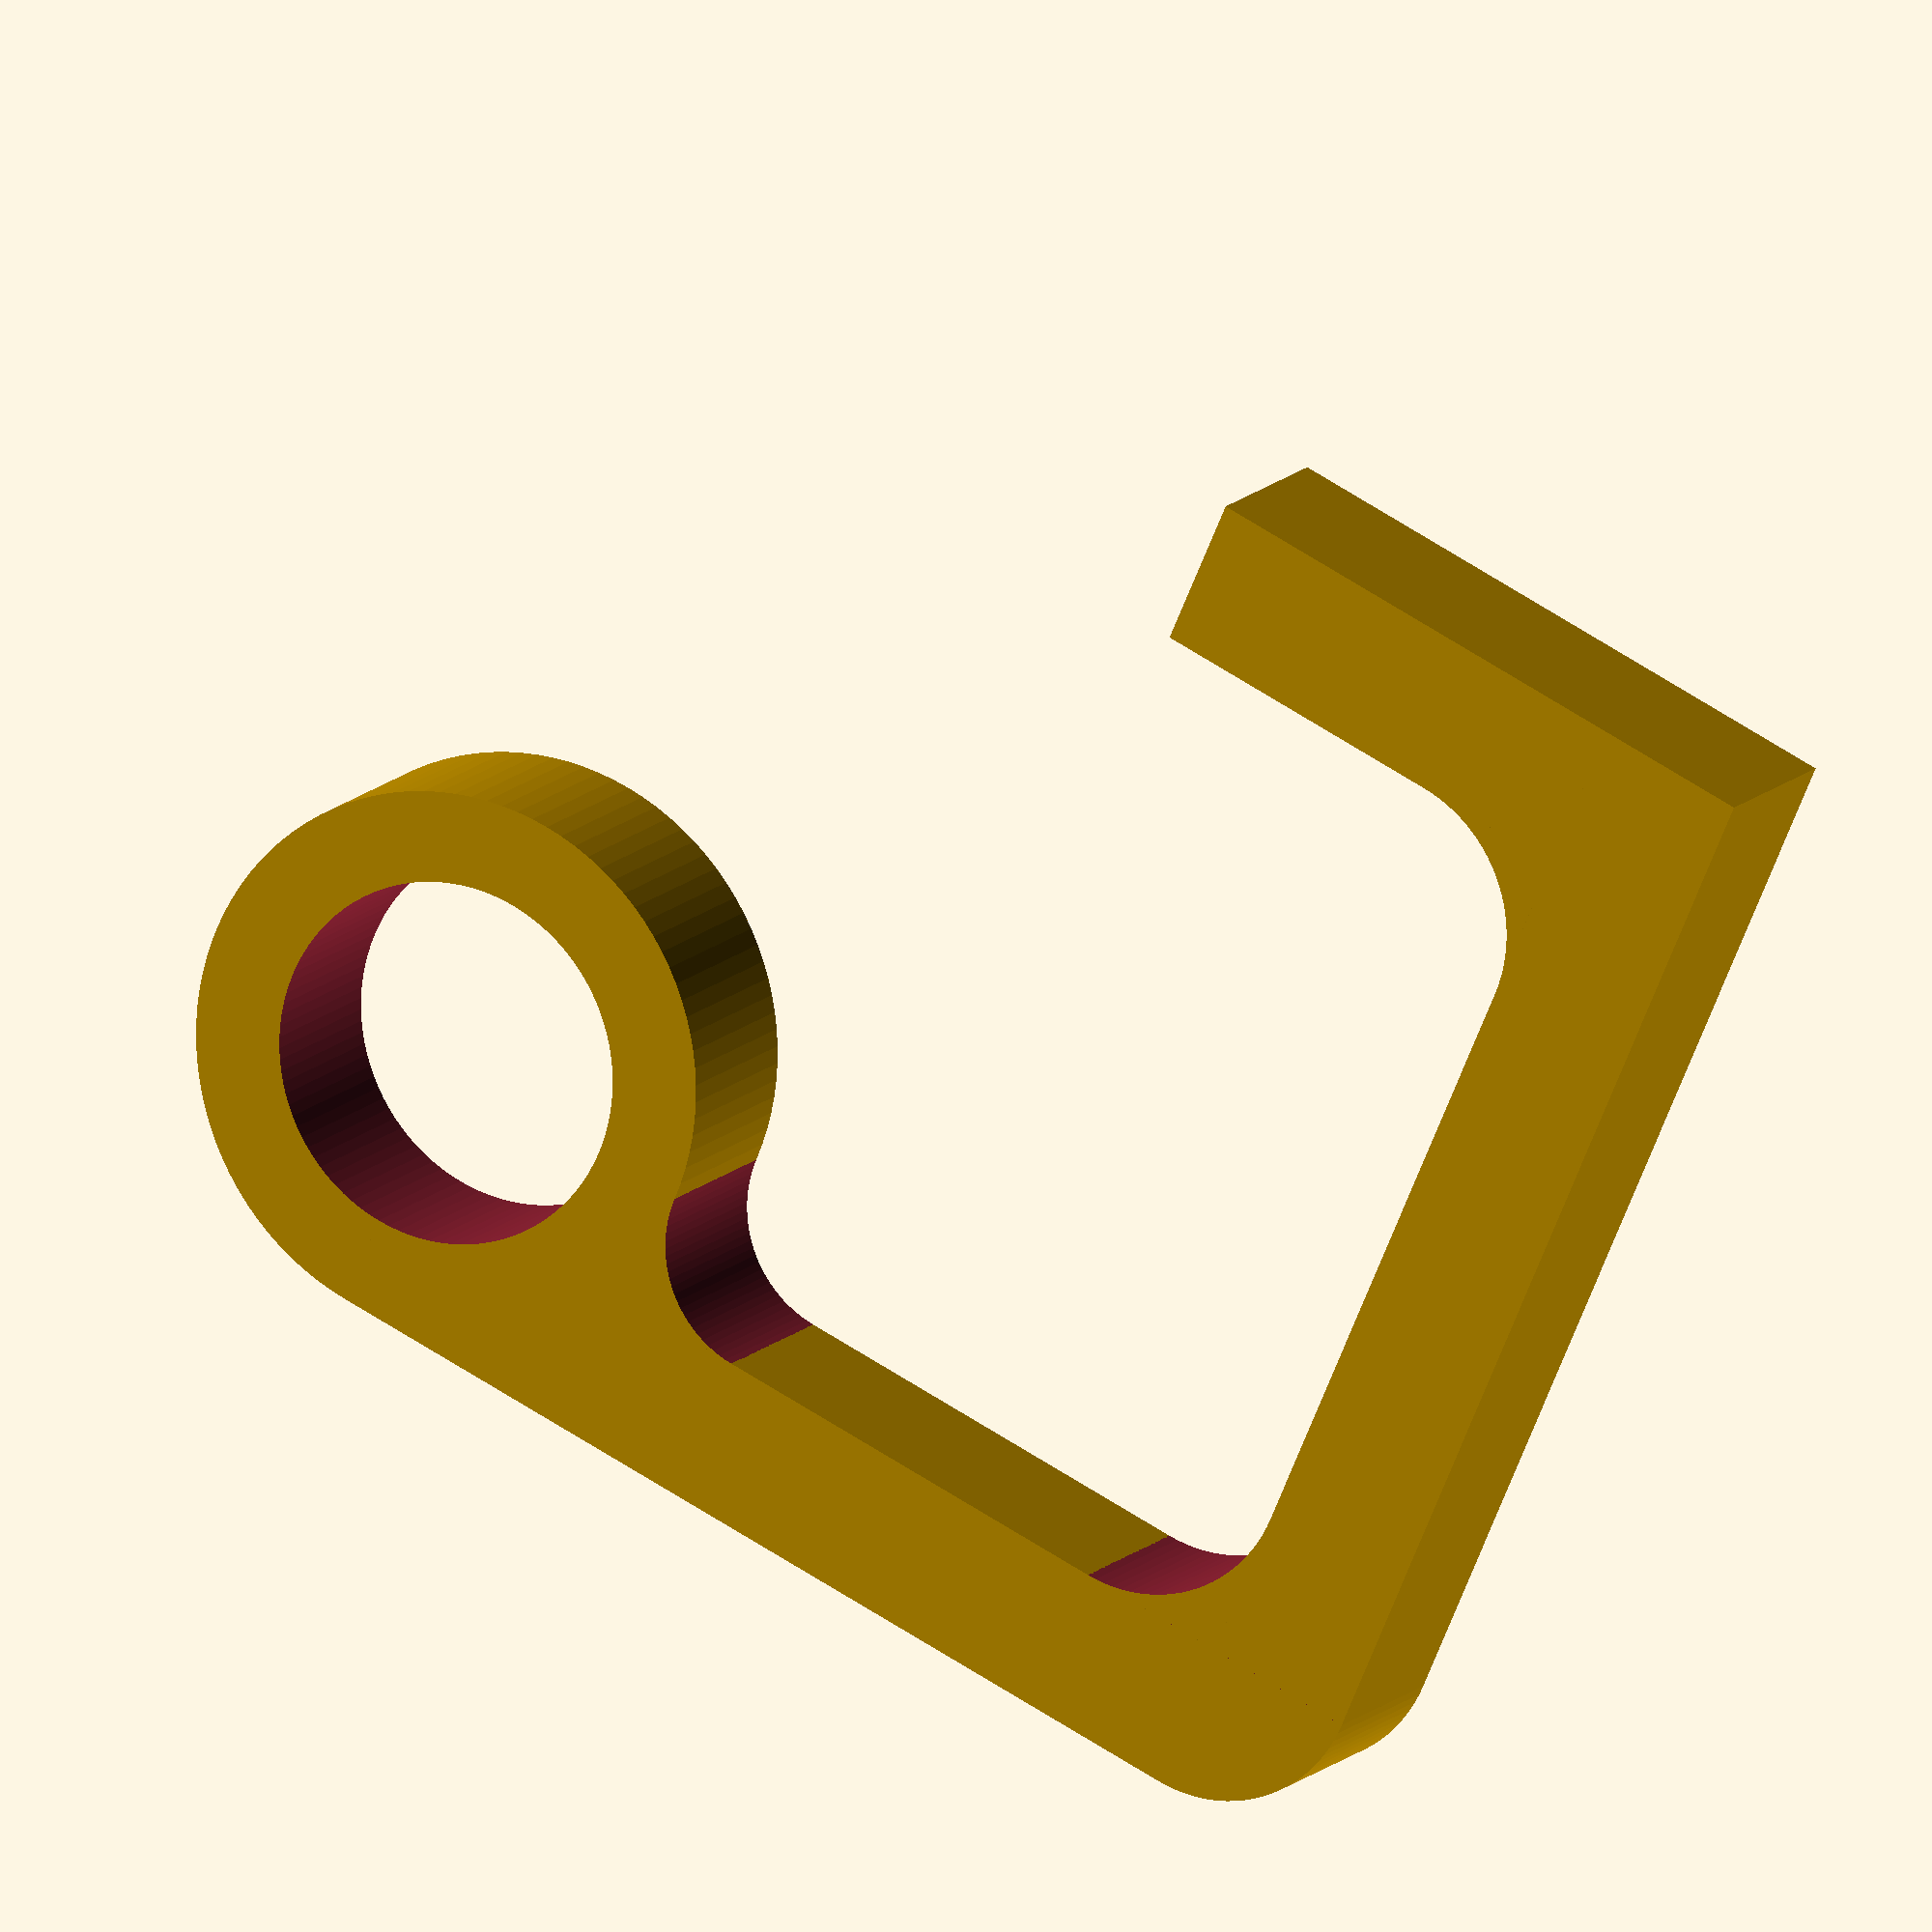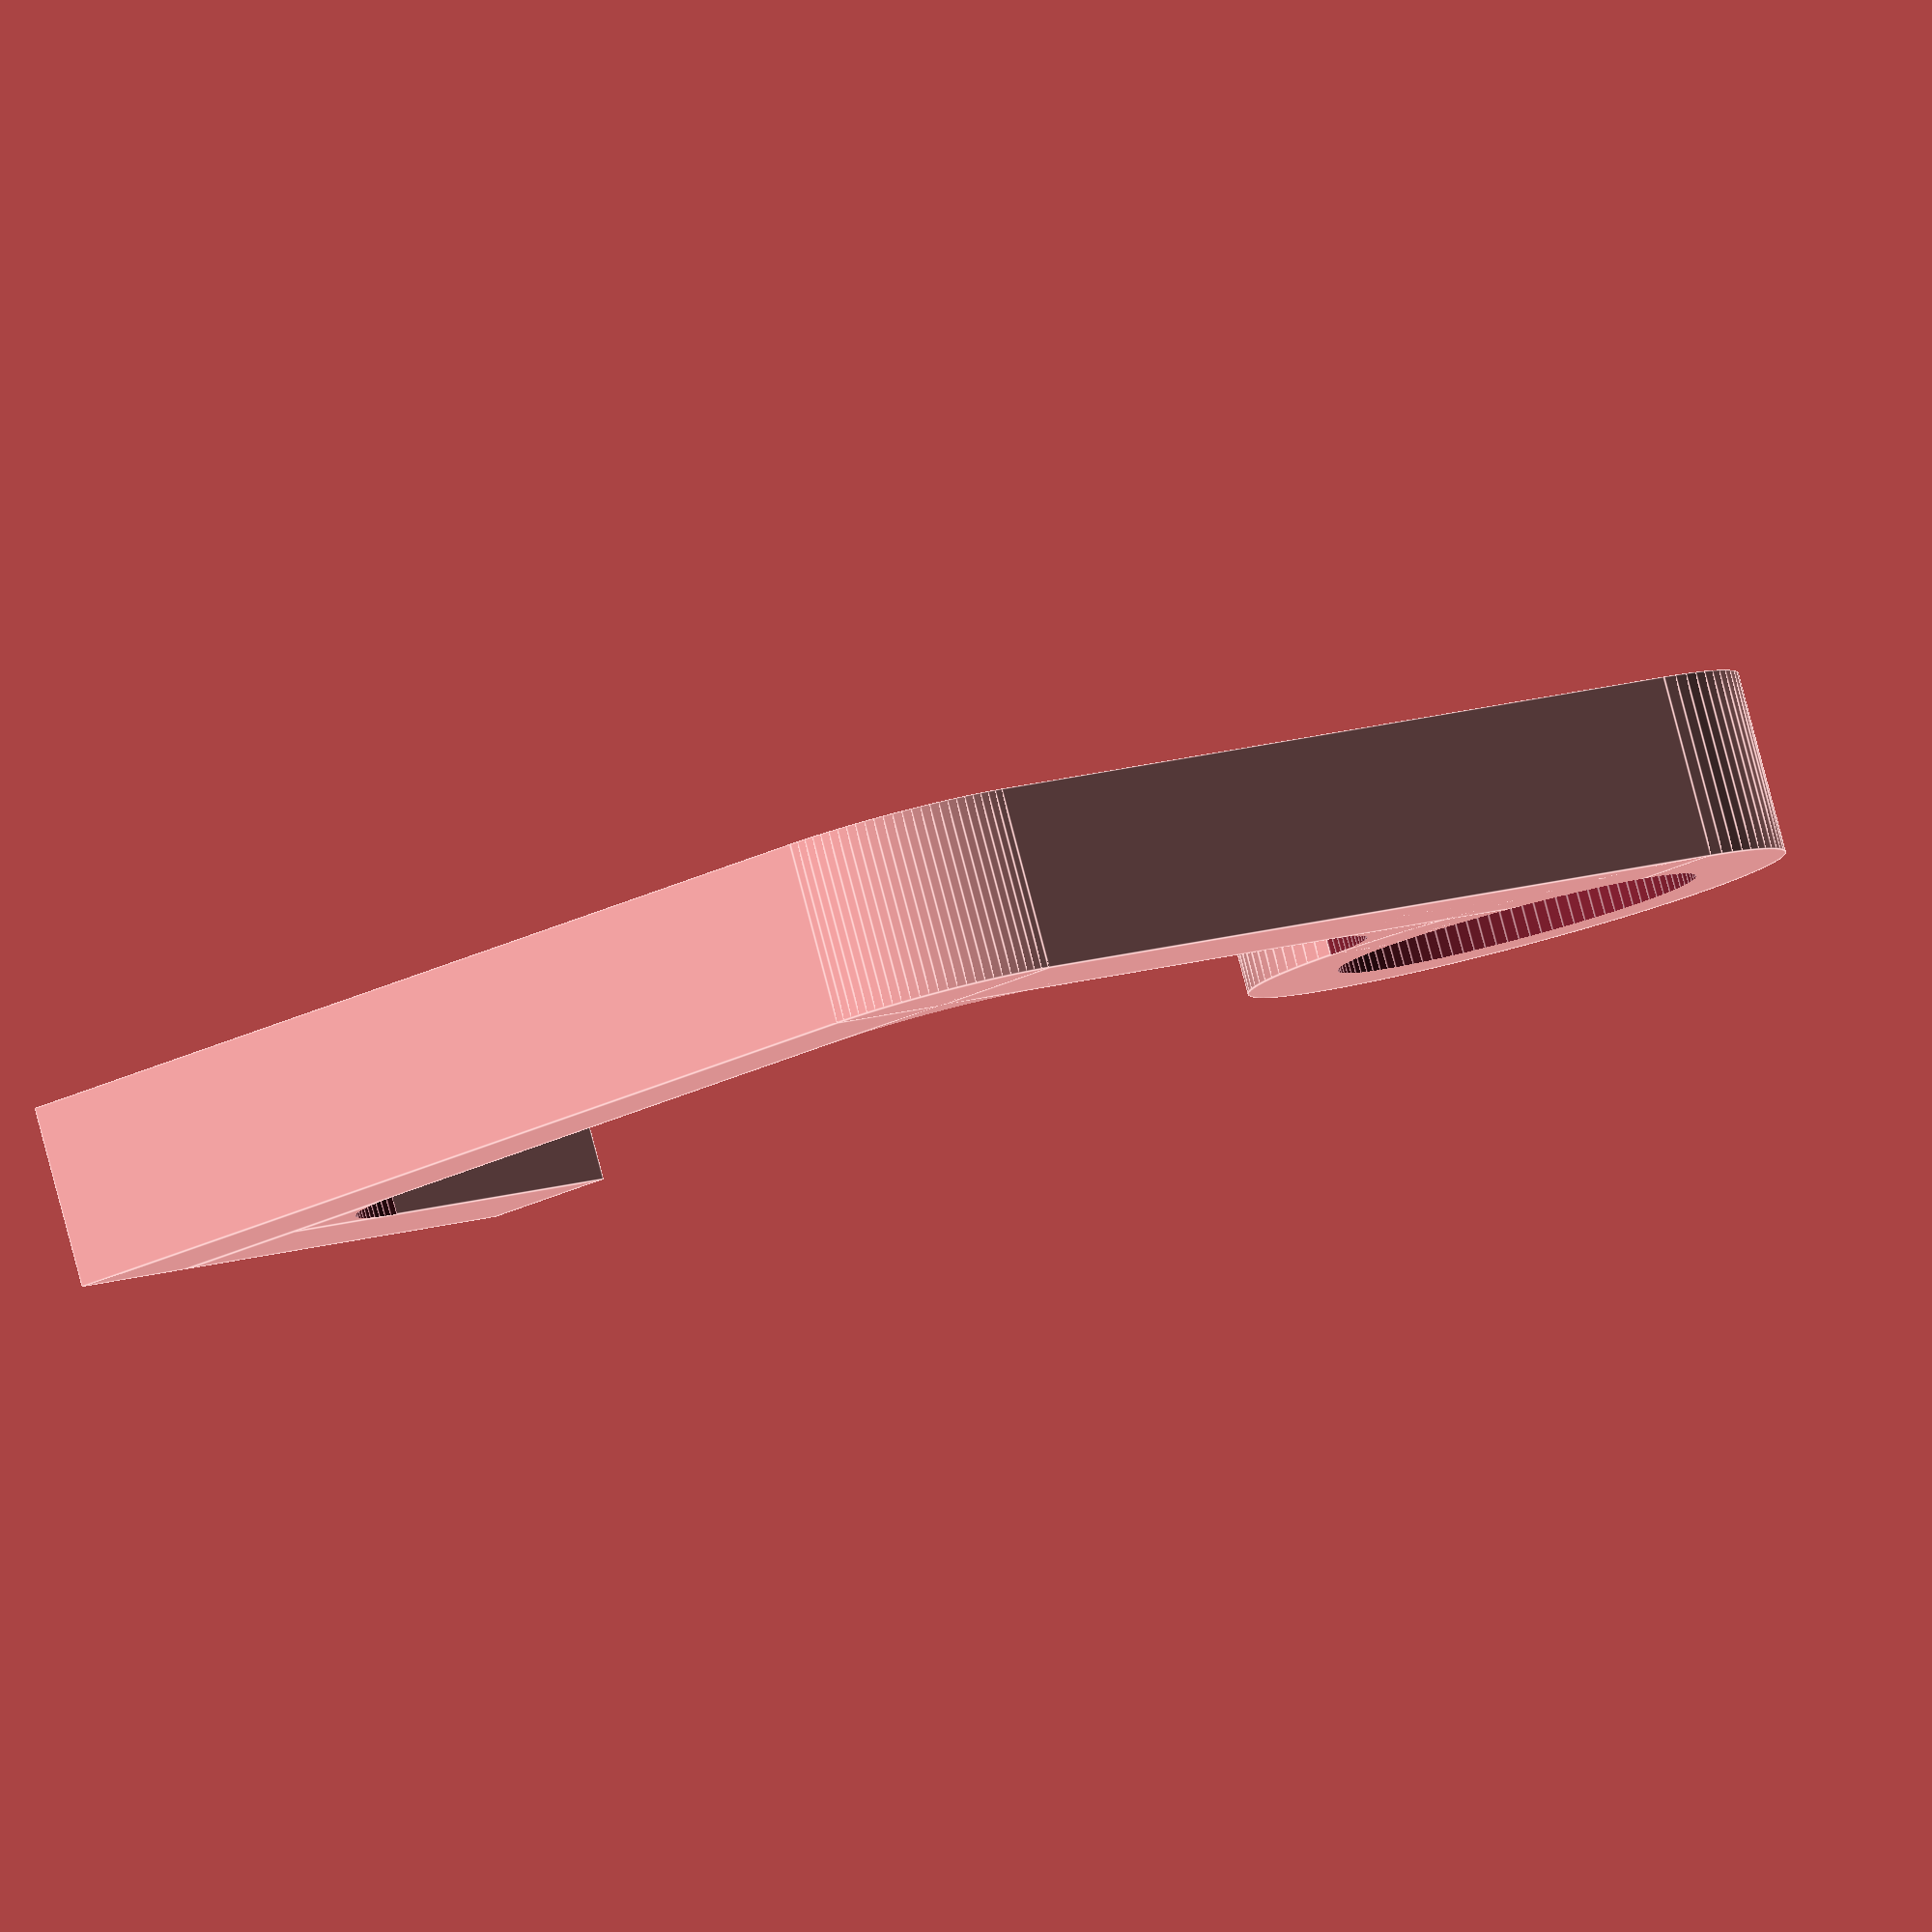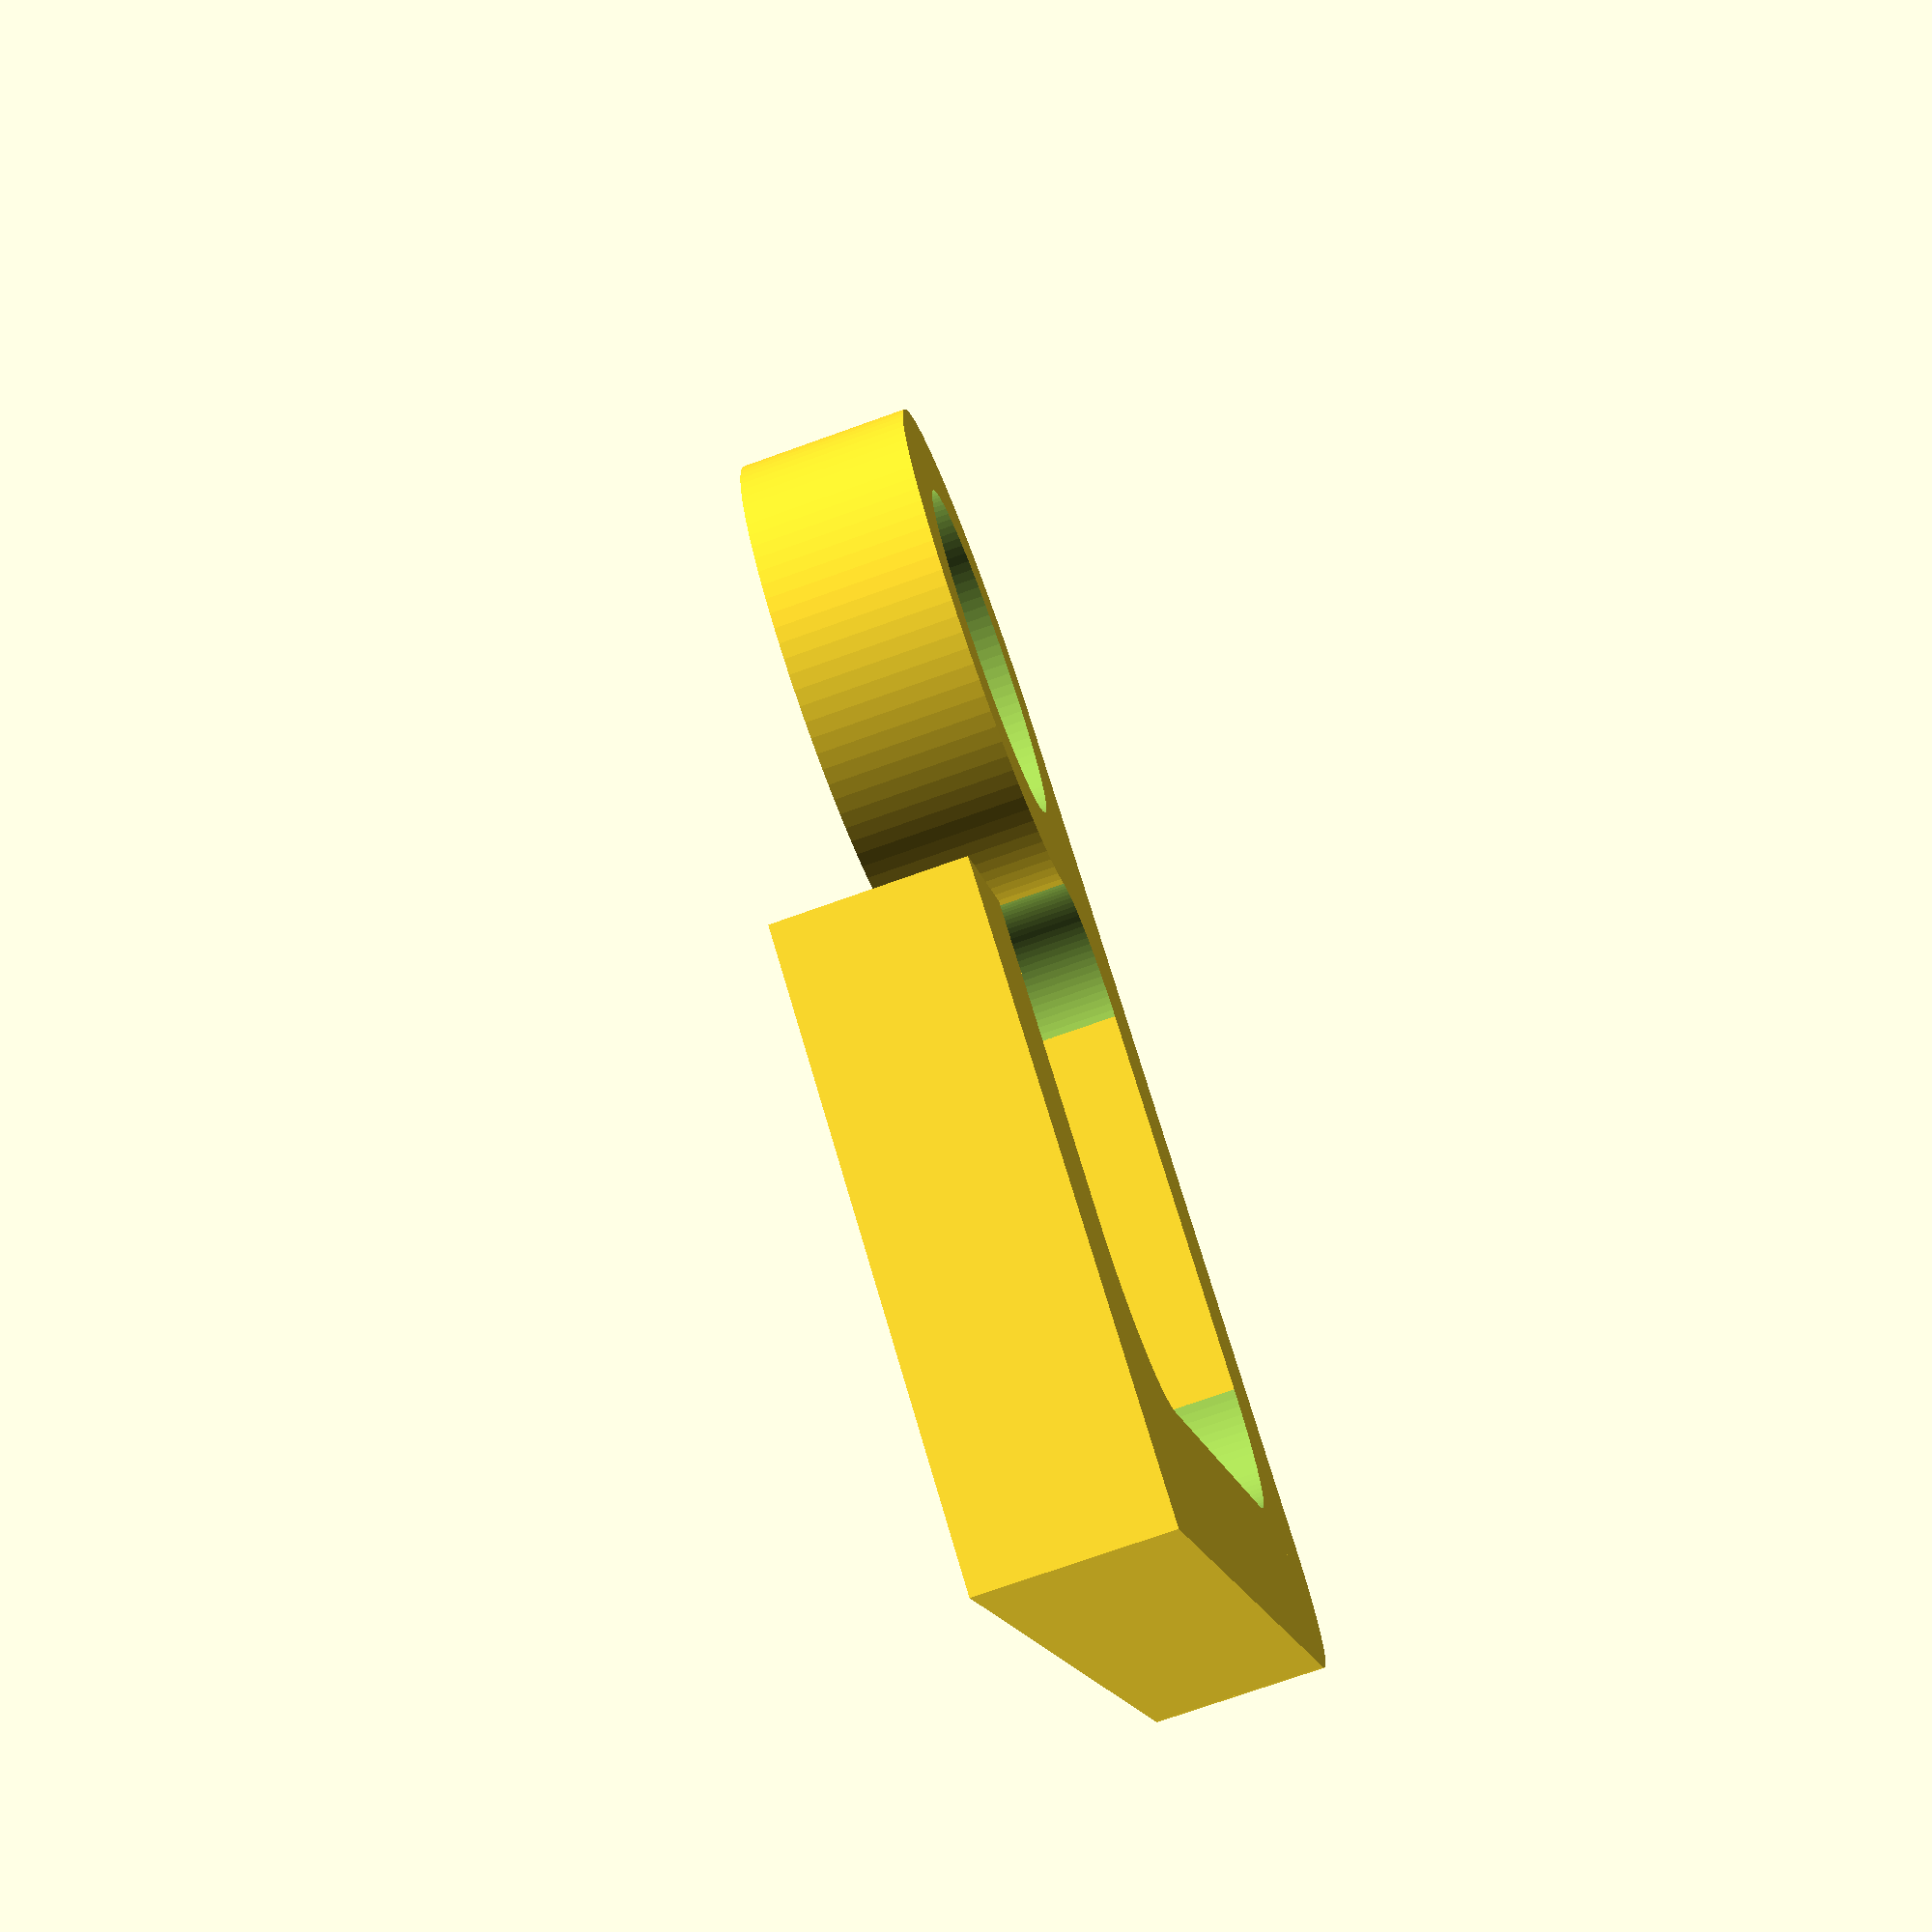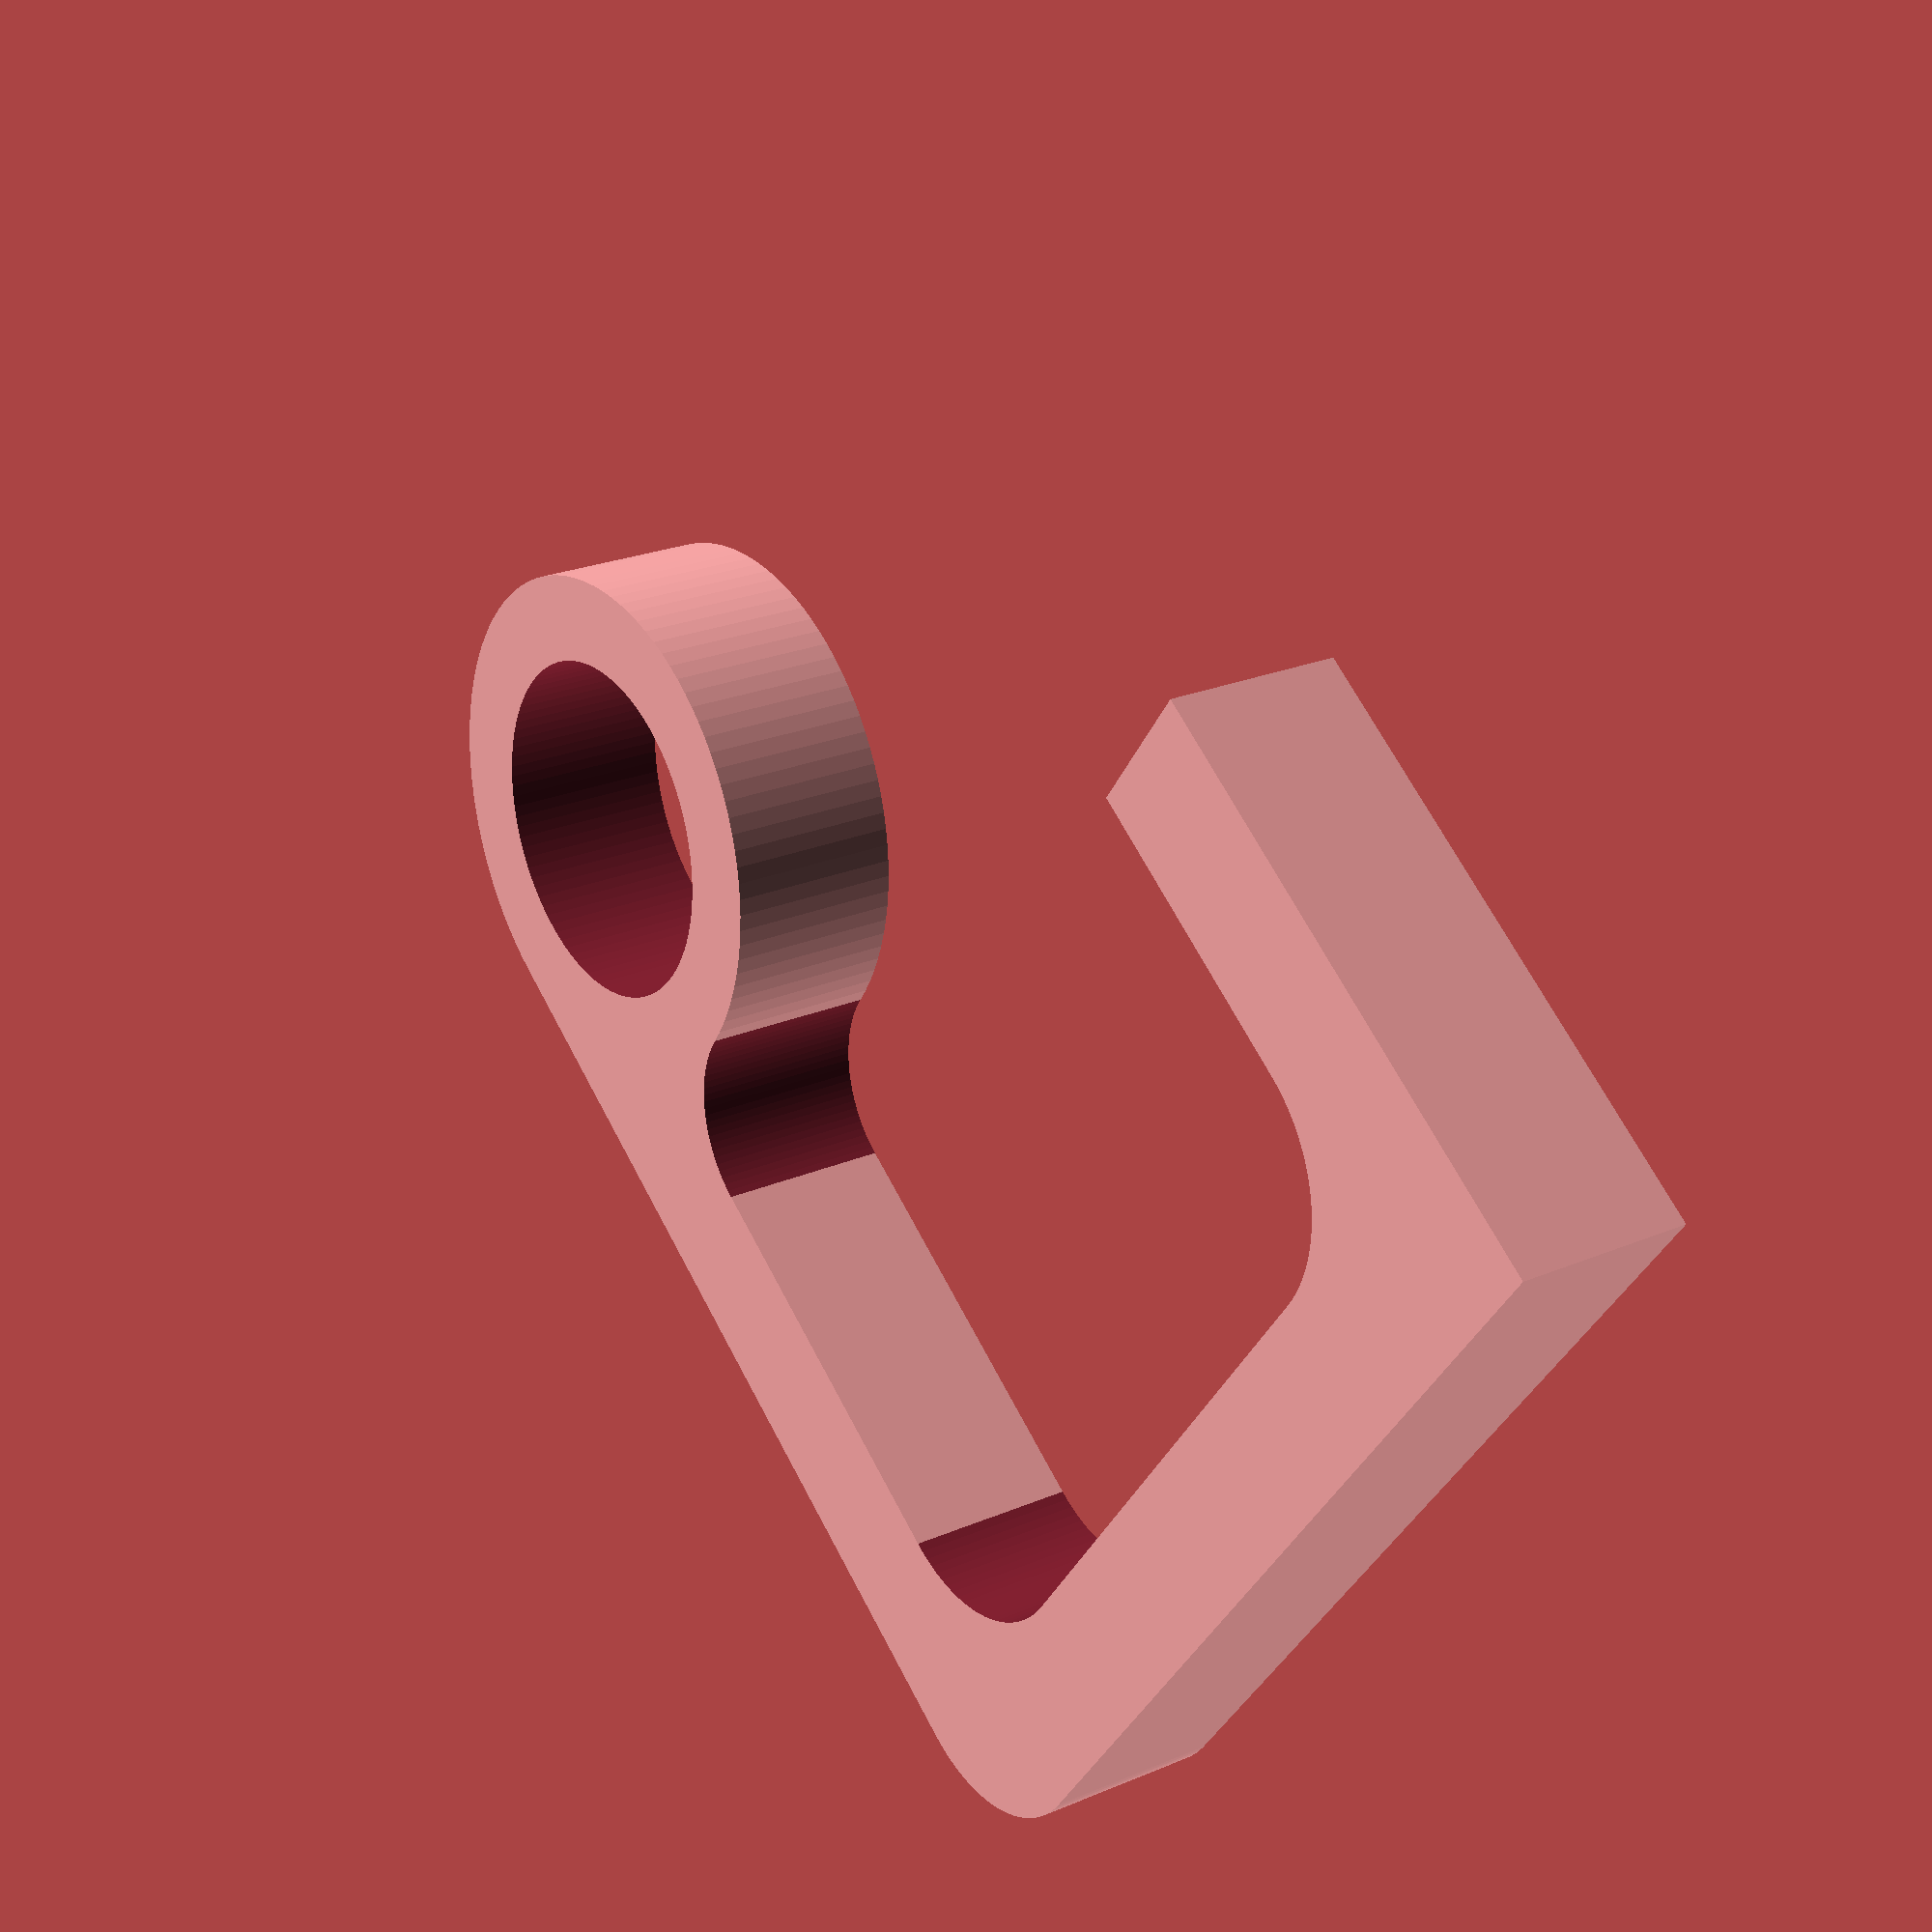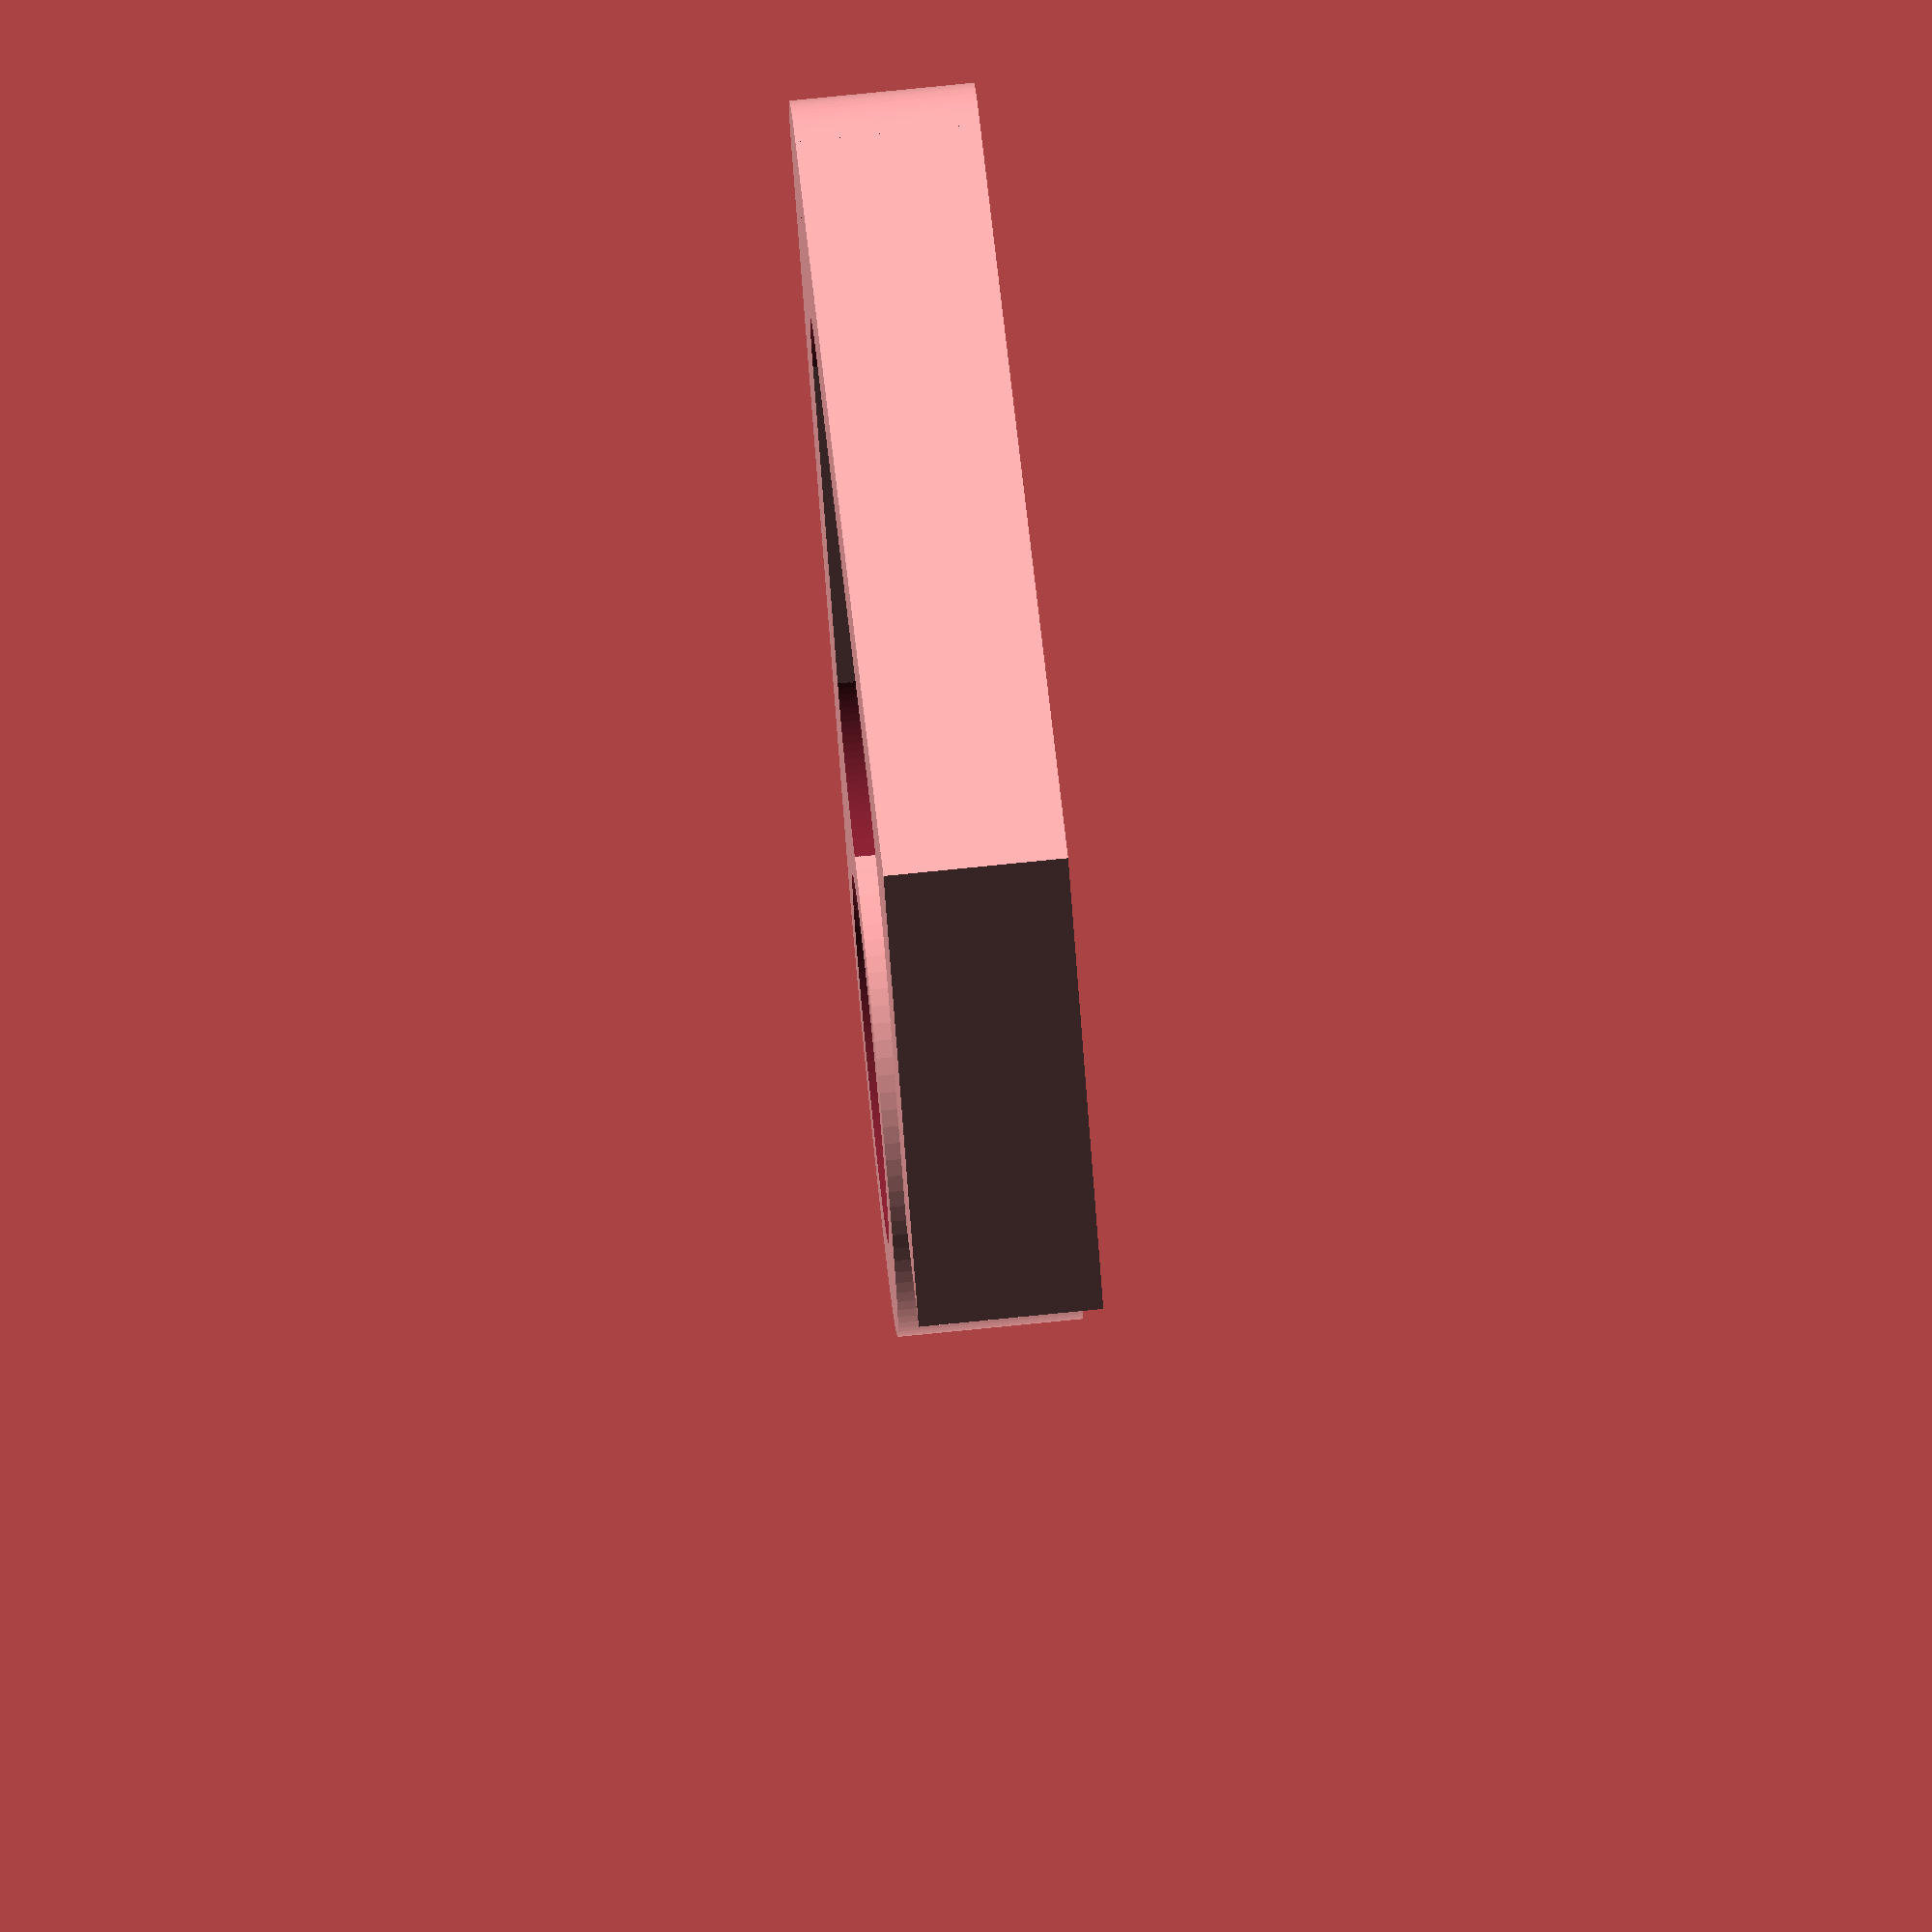
<openscad>
/*
 * file: cabinet-door-locker.scad
 * author: gregor binder <gregor_reprap@catrix.at>
 * date: 18.11.2013
 * last change: 18.11.2013
 * license: CC BY-NC-SA 3.0
 */

holediameter=12;
holestrengthening=3;
thickness=6;
length1=32;
height1=5;
length2=35;
radius=5;
securepart_length=15;
securepart_height=5;
$fn=100;

/*****************************/

outter_radius=(holediameter/2)+holestrengthening;
tempradius=(outter_radius-height1);

module securepart() {
	if (securepart_length>0 && securepart_height>0) {
		cube([securepart_height,securepart_length,thickness]);
		translate([-securepart_height,securepart_length-radius,0]) {
			difference() {
				cube([radius,radius,thickness]);
				translate([0,0,-0.5])
					cylinder(h=thickness+5,r=radius);
			}
		}
	}
}

translate([-outter_radius+(height1+length2-securepart_height),length1-securepart_length,0])
	securepart();

union() {

translate([(-((holediameter/2)+holestrengthening))+height1+radius,length1-radius,0]) {
	rotate([0,0,90])
	difference() {
		cube([radius+1,radius+1,thickness]);
		translate([0,0,-0.5])
			cylinder(h=thickness+5,r=radius);
	}
}


translate([0,tempradius+outter_radius,0]) {
	rotate([0,0,180])
	difference(){
		cube([tempradius+holestrengthening,tempradius+holestrengthening,thickness]);
		translate([0,0,-0.5])		
			cylinder(h=thickness+5,r=tempradius);
	}
}

translate([(-((holediameter/2)+holestrengthening))+height1,length1,0])
difference() {
	cylinder(h=thickness,r=height1);
	translate([0,-height1,-0.5])
		cube([height1*2,height1*2,thickness+5]);
	translate([-height1,-height1*2,-0.5])
		cube([height1*2,height1*2,thickness+5]);
}

difference() {
union() {
cylinder(h=thickness,r=outter_radius);
translate([-((holediameter/2)+holestrengthening),0,0])
	cube([height1,length1,thickness]);
translate([(-((holediameter/2)+holestrengthening))+height1,length1,0])
	cube([length2,height1,thickness]);
}
translate([0,0,-0.5])
	cylinder(h=thickness+5,r=holediameter/2);
}
}

</openscad>
<views>
elev=346.4 azim=246.2 roll=206.1 proj=o view=wireframe
elev=95.0 azim=223.8 roll=14.8 proj=o view=edges
elev=253.4 azim=302.5 roll=250.3 proj=p view=solid
elev=156.3 azim=53.3 roll=305.3 proj=p view=solid
elev=102.0 azim=145.0 roll=95.7 proj=o view=wireframe
</views>
